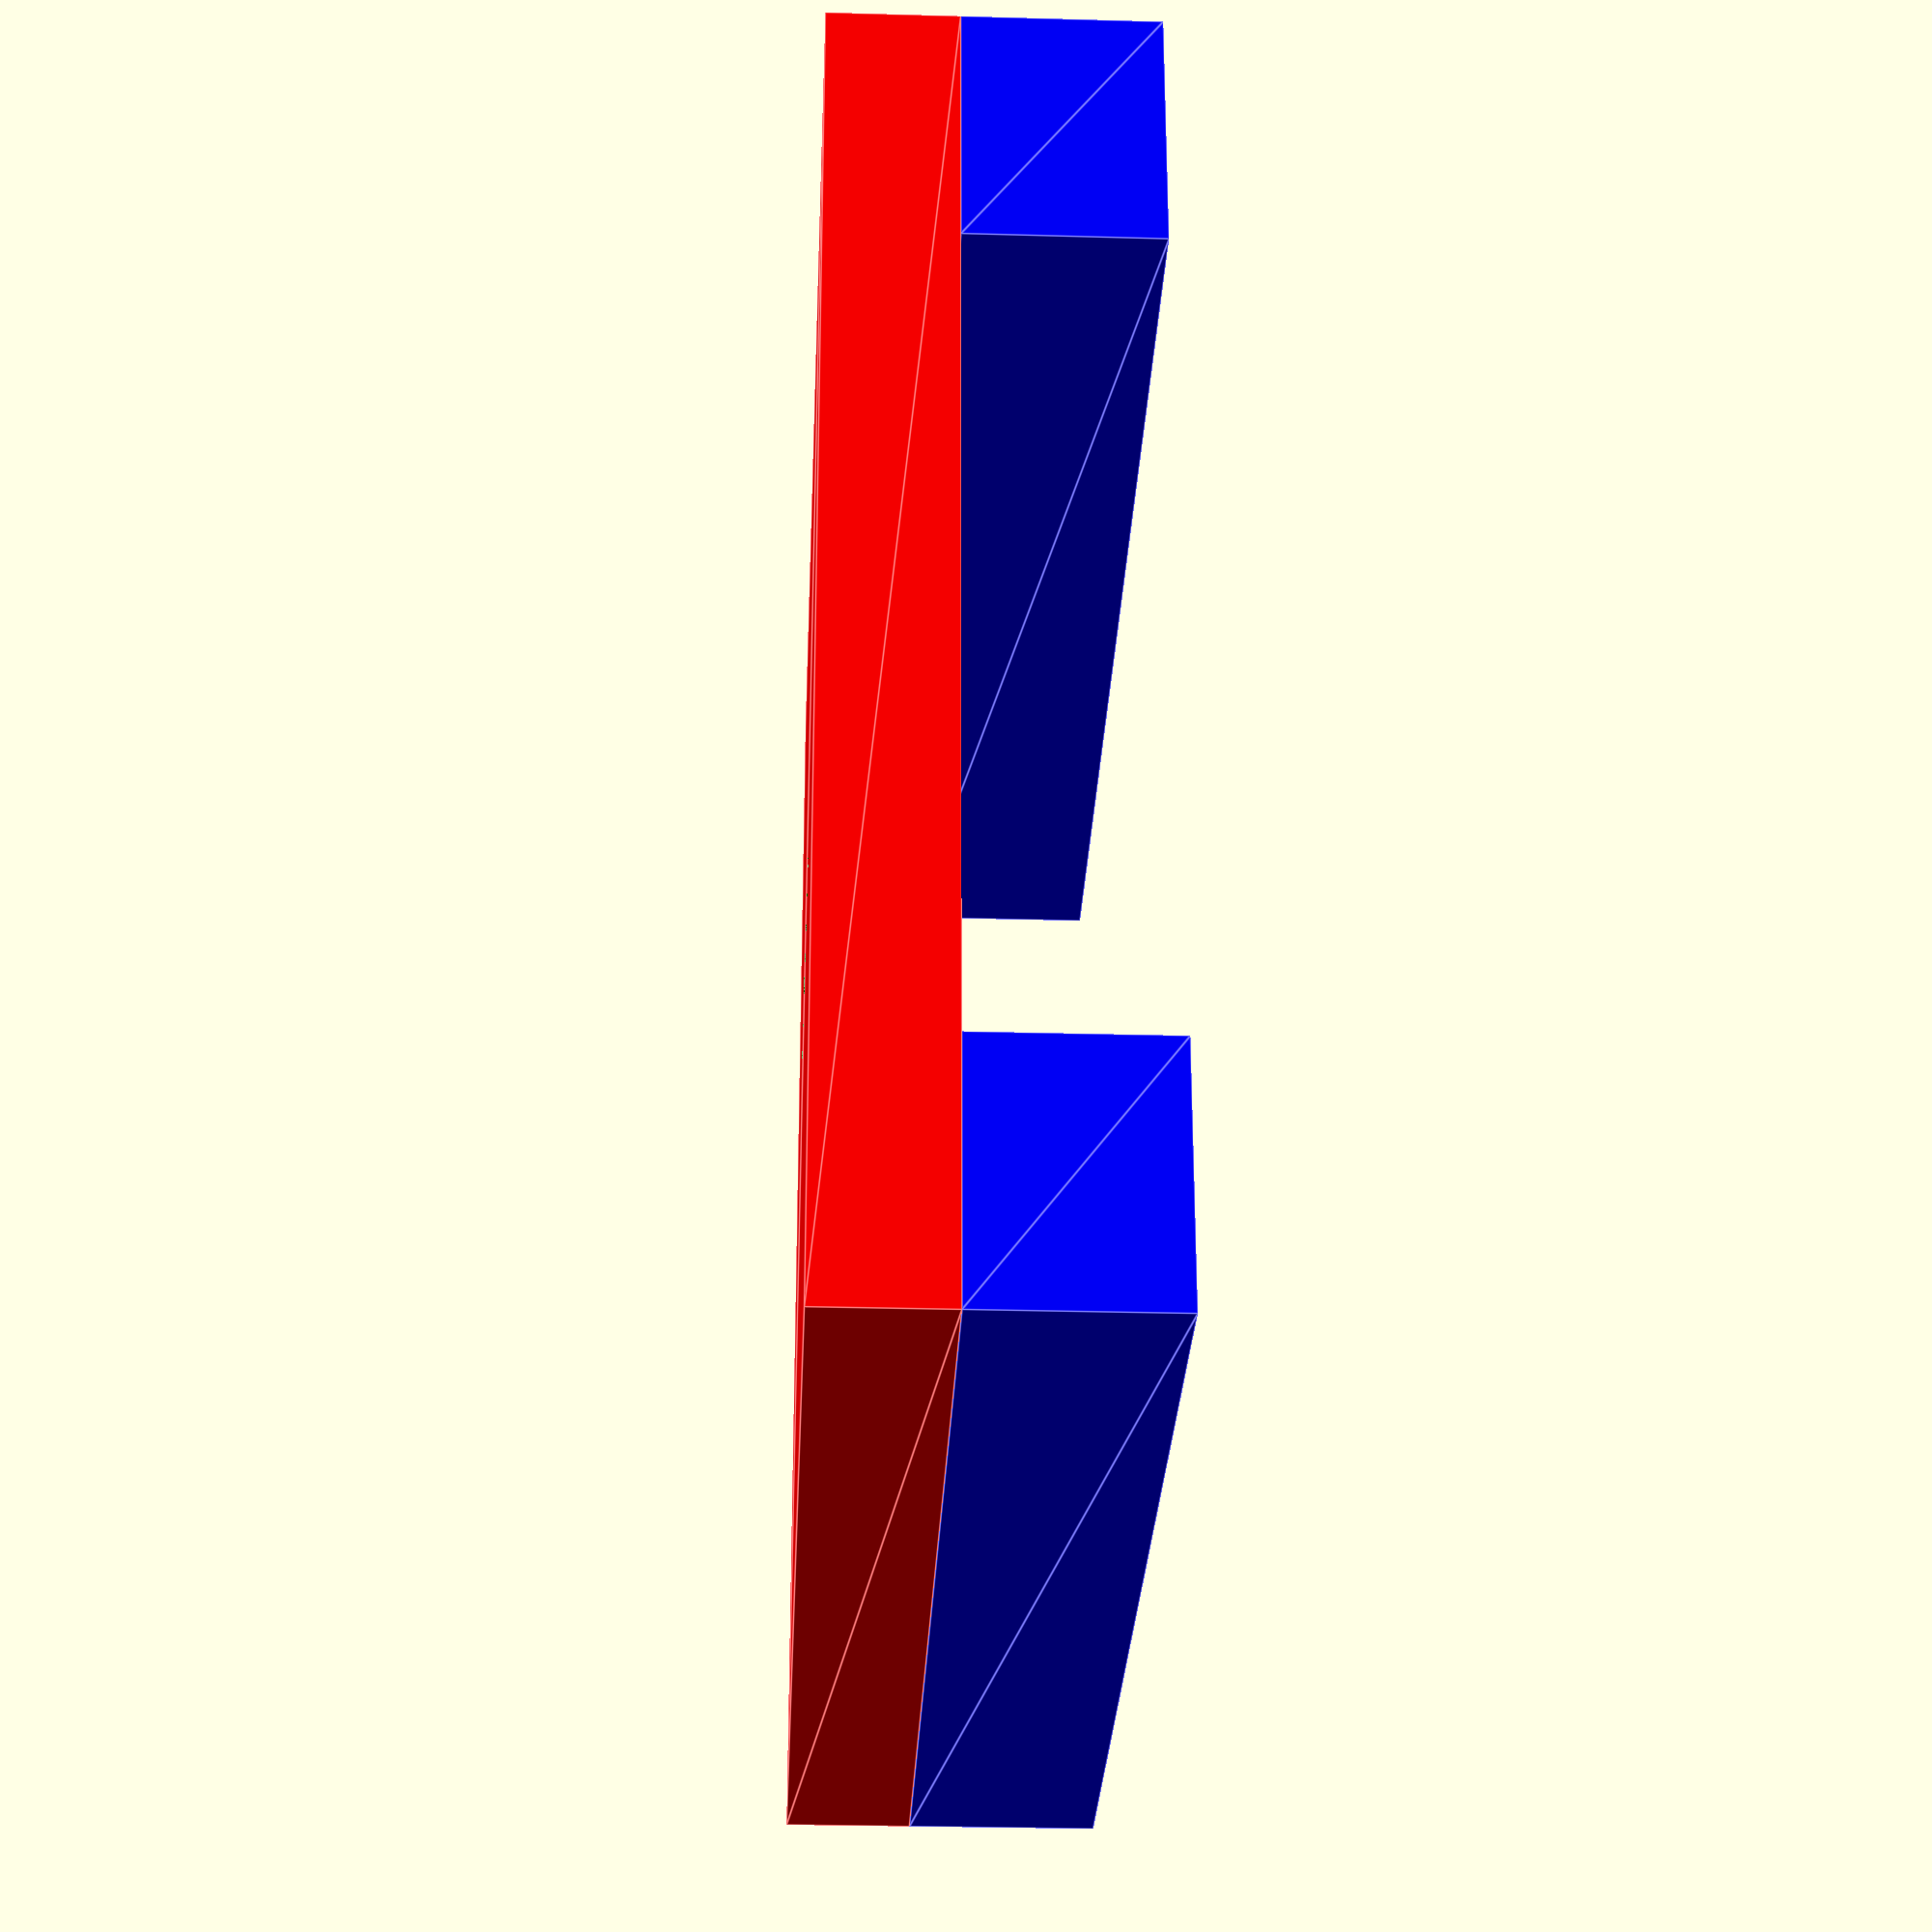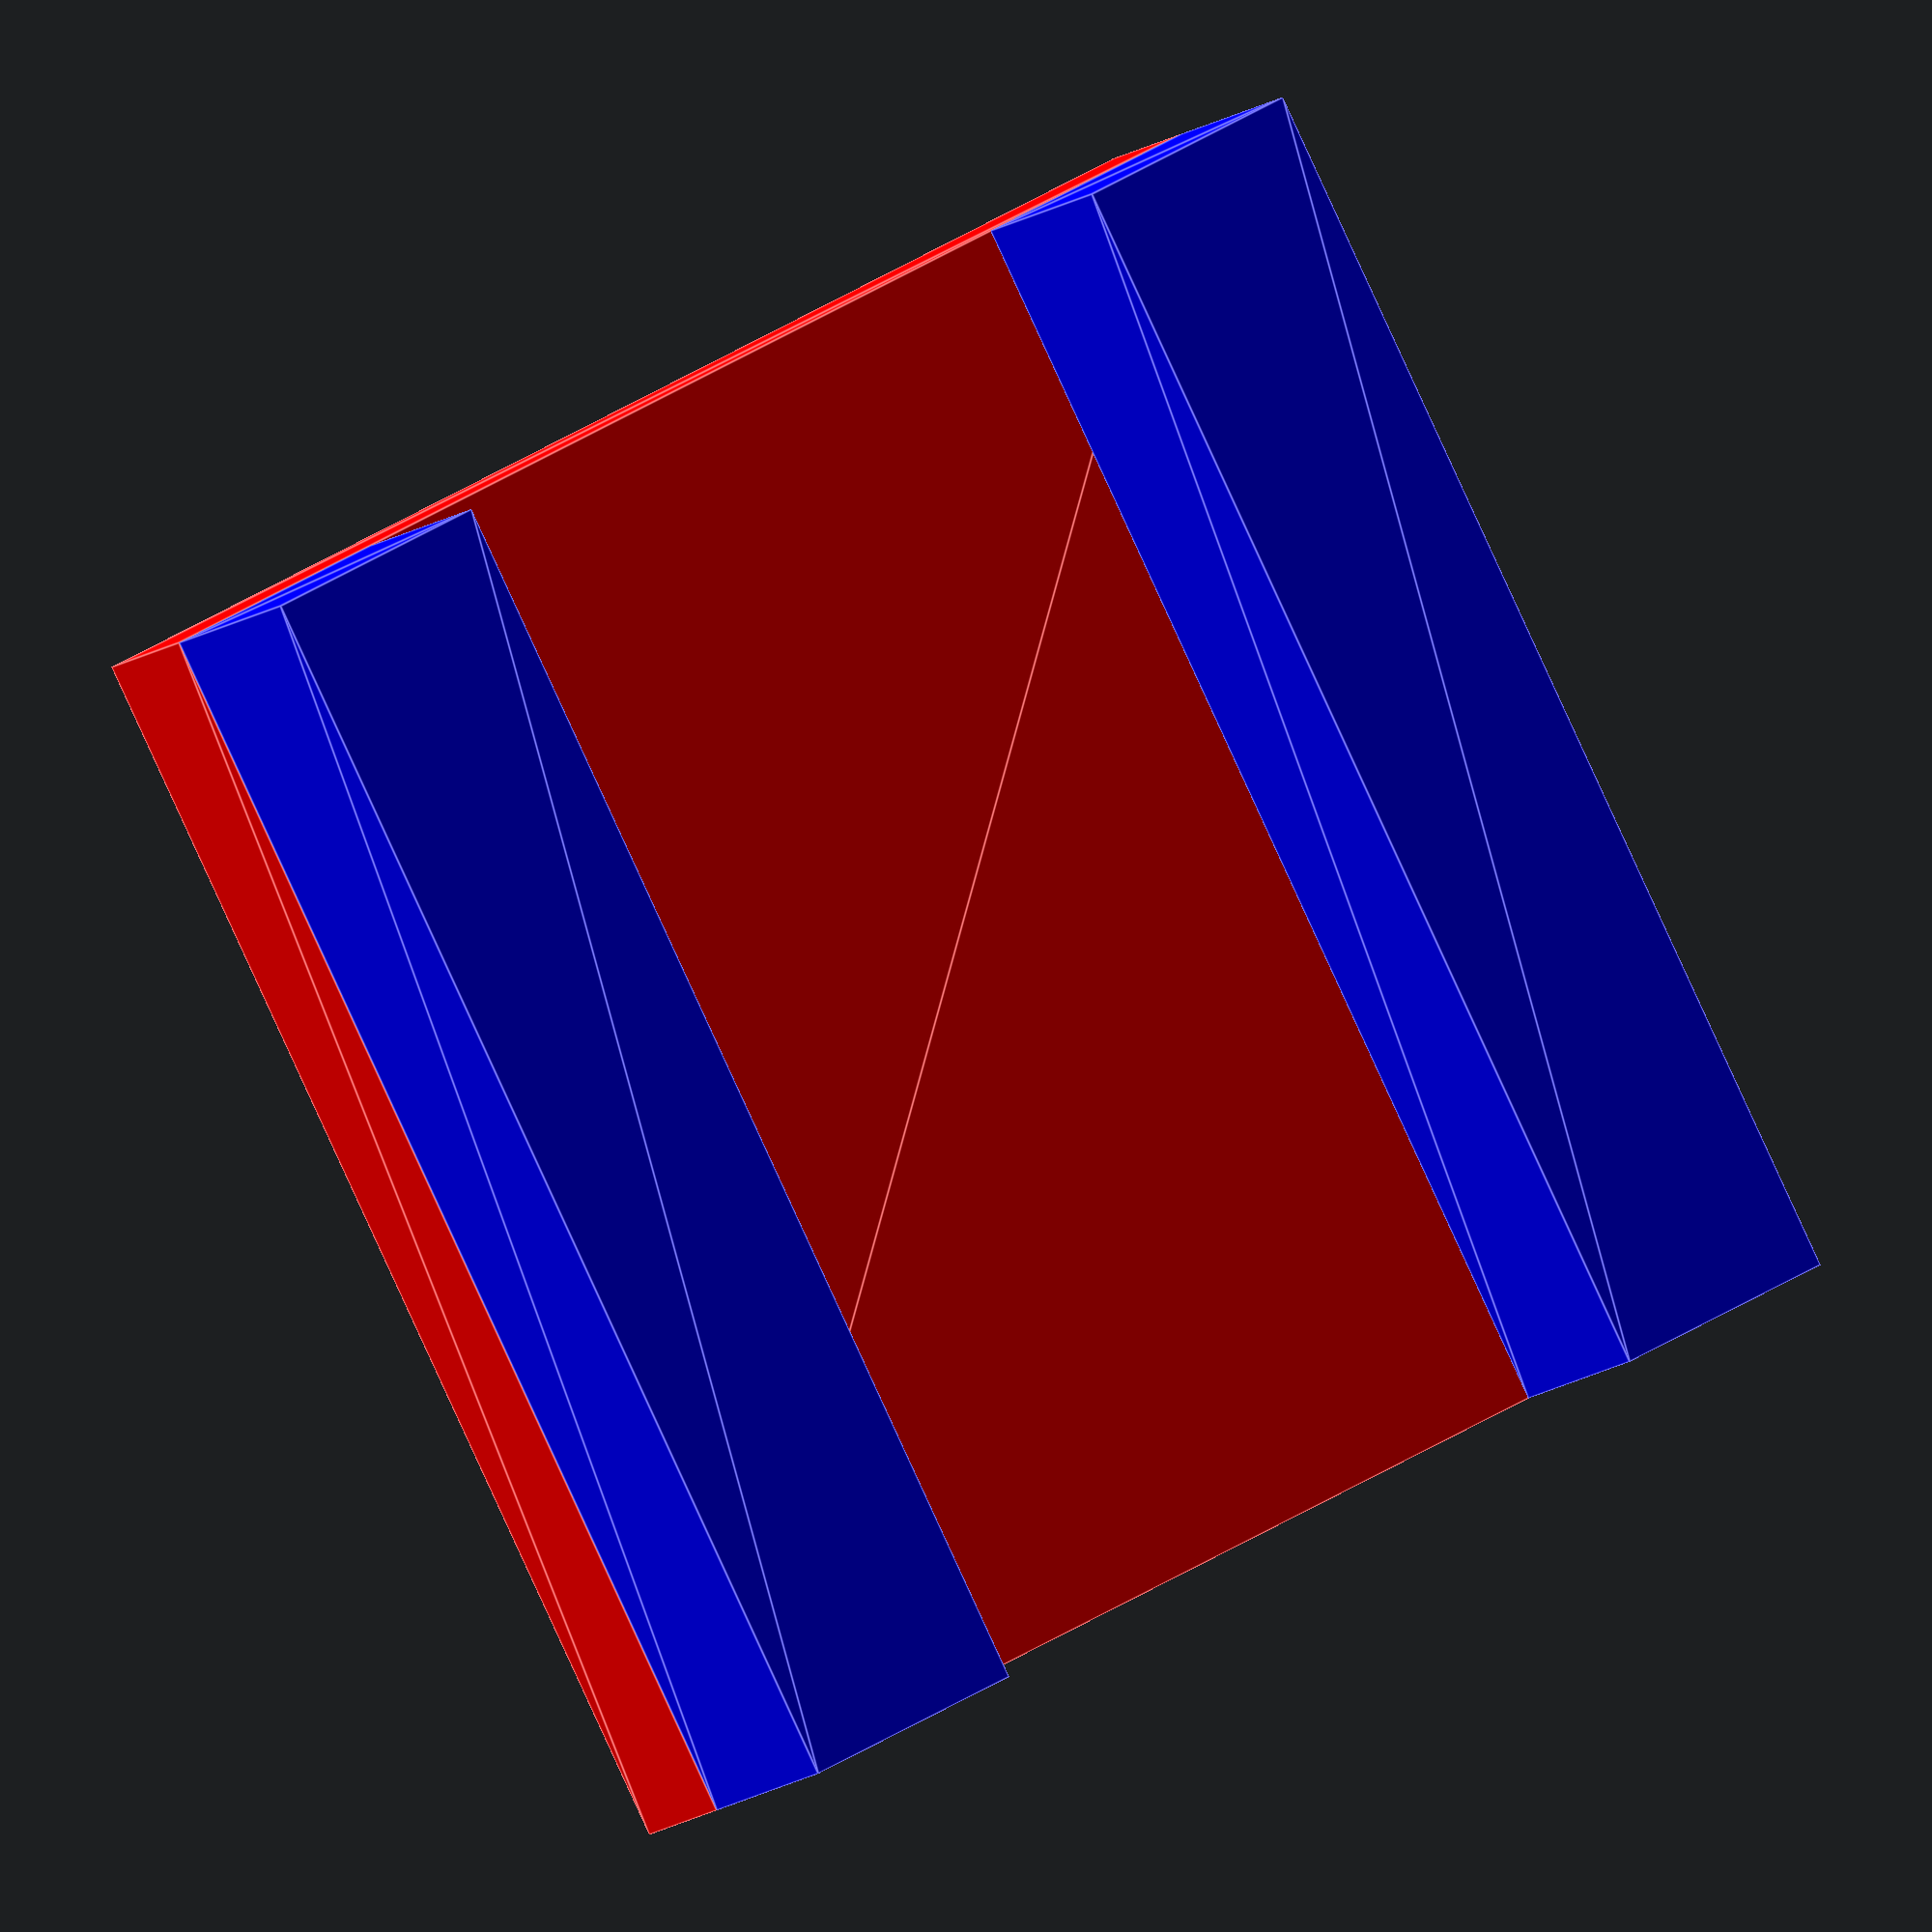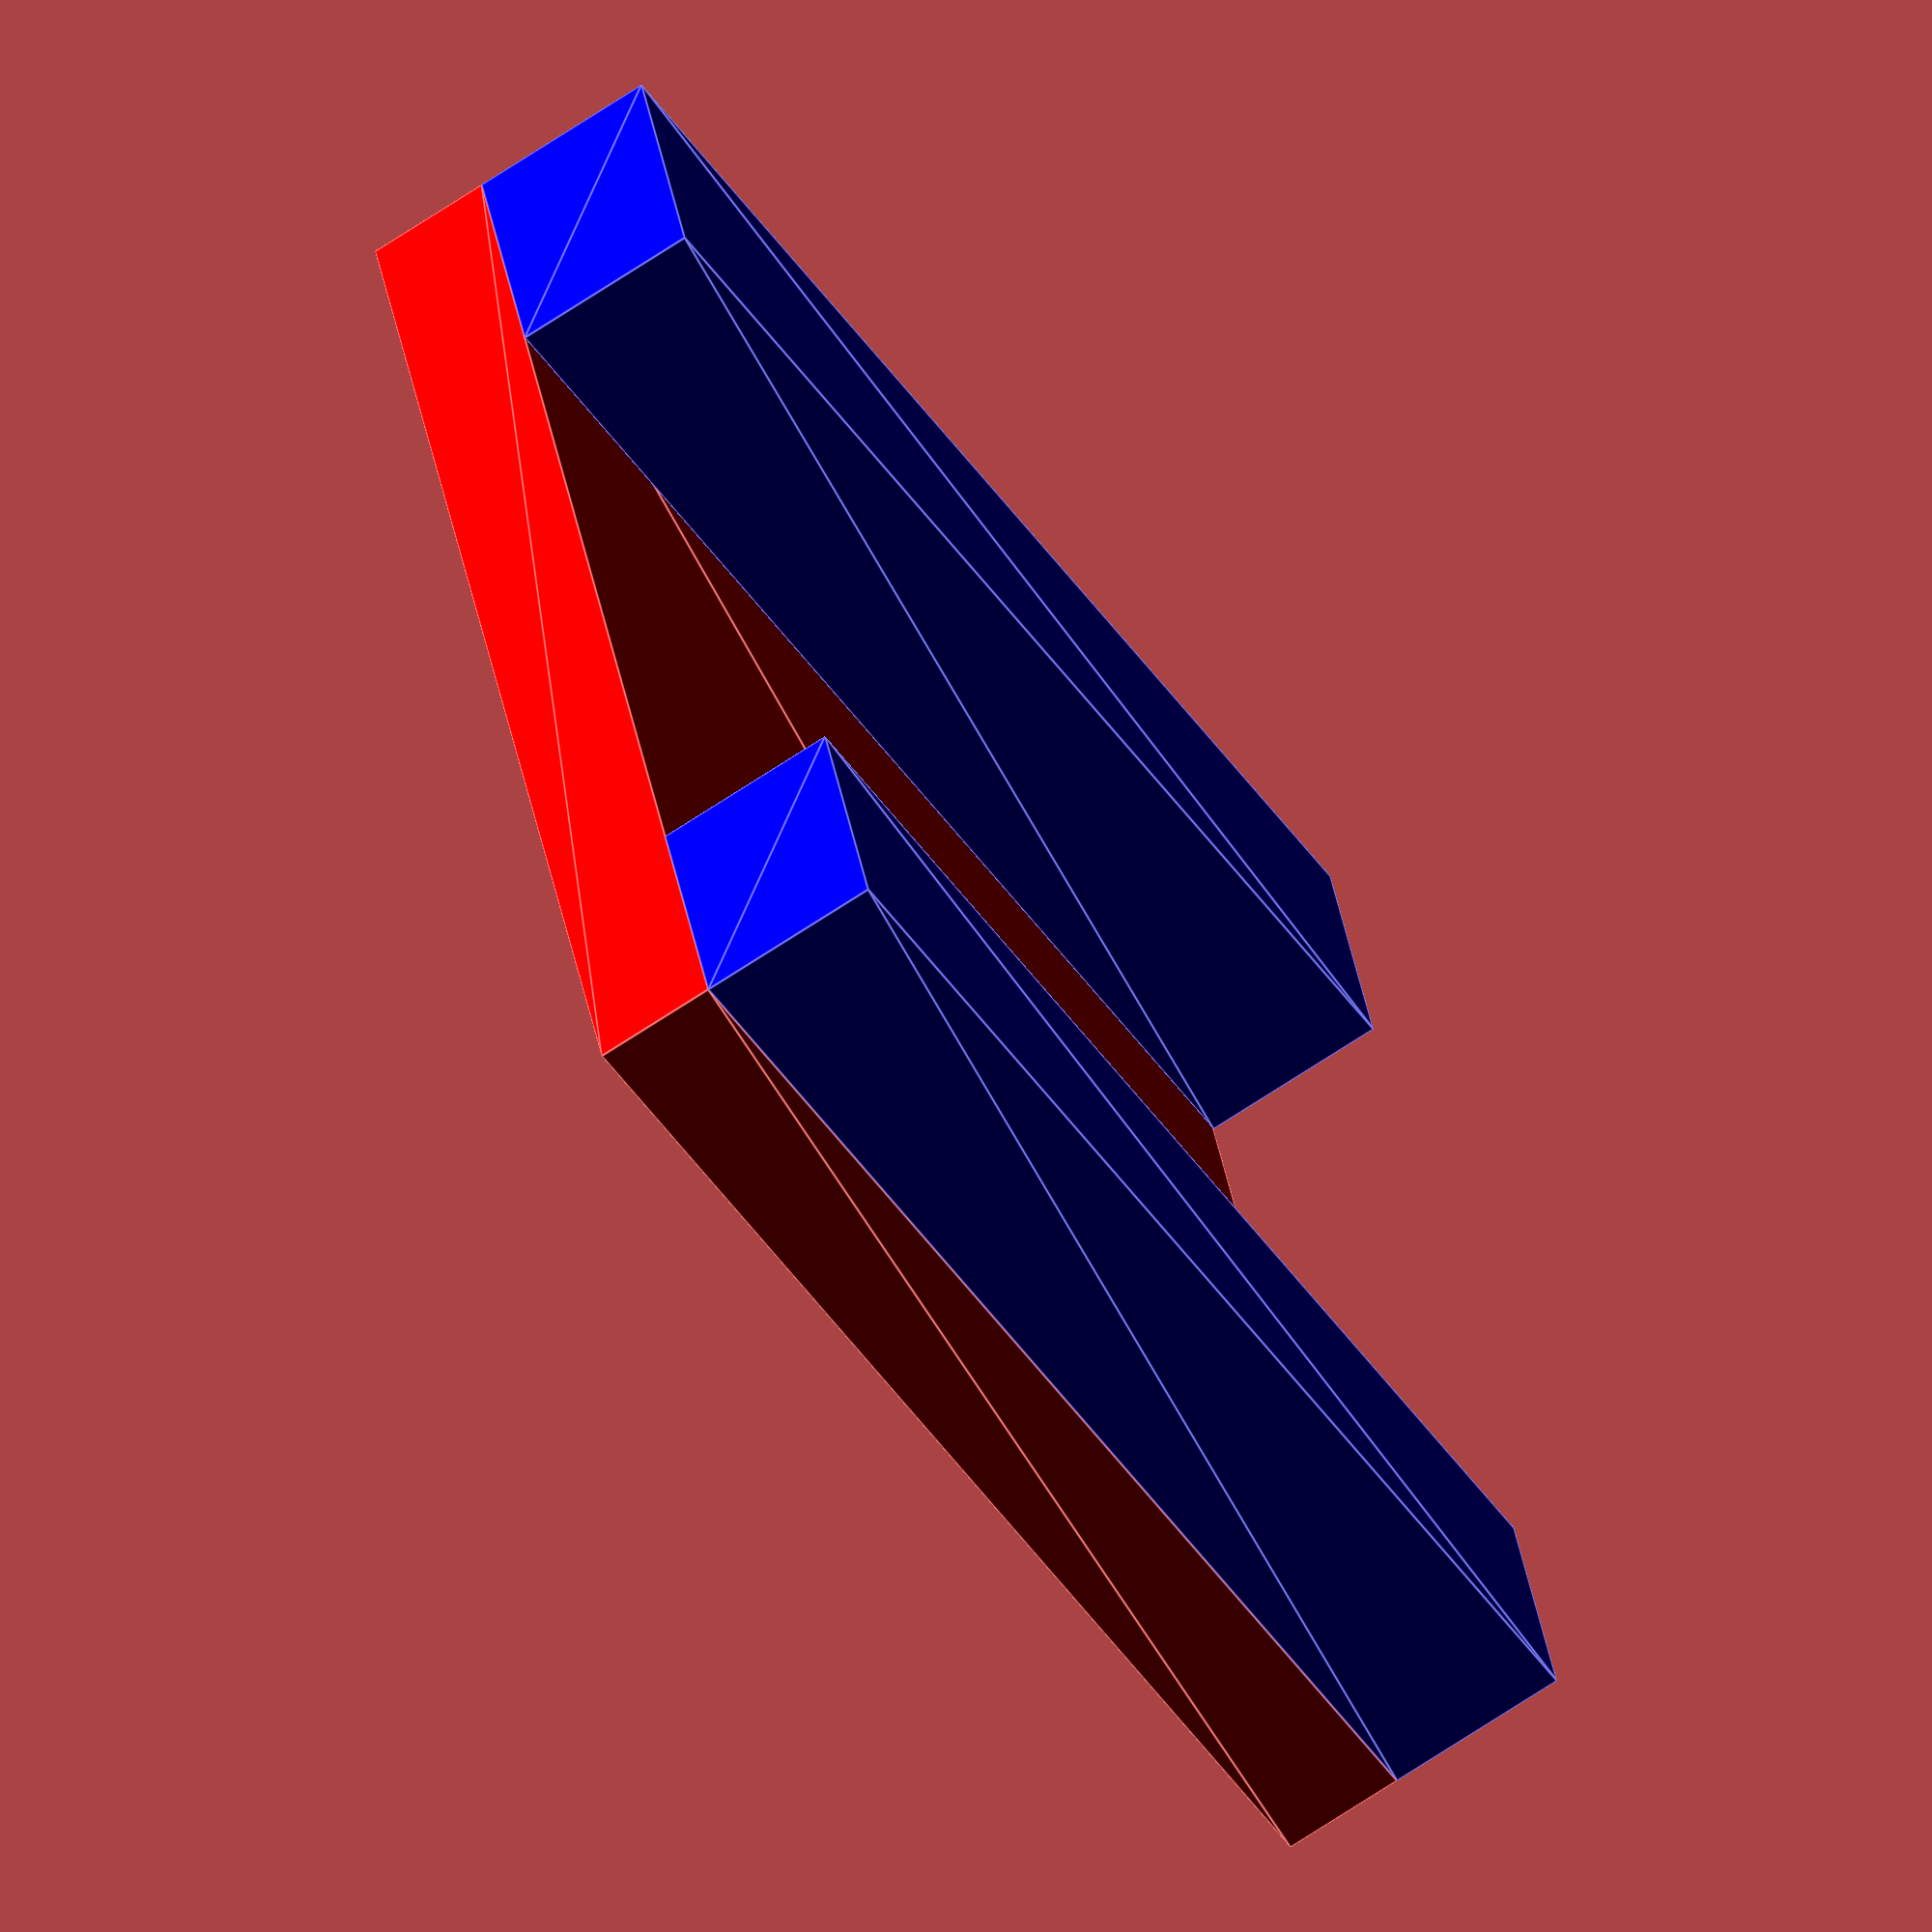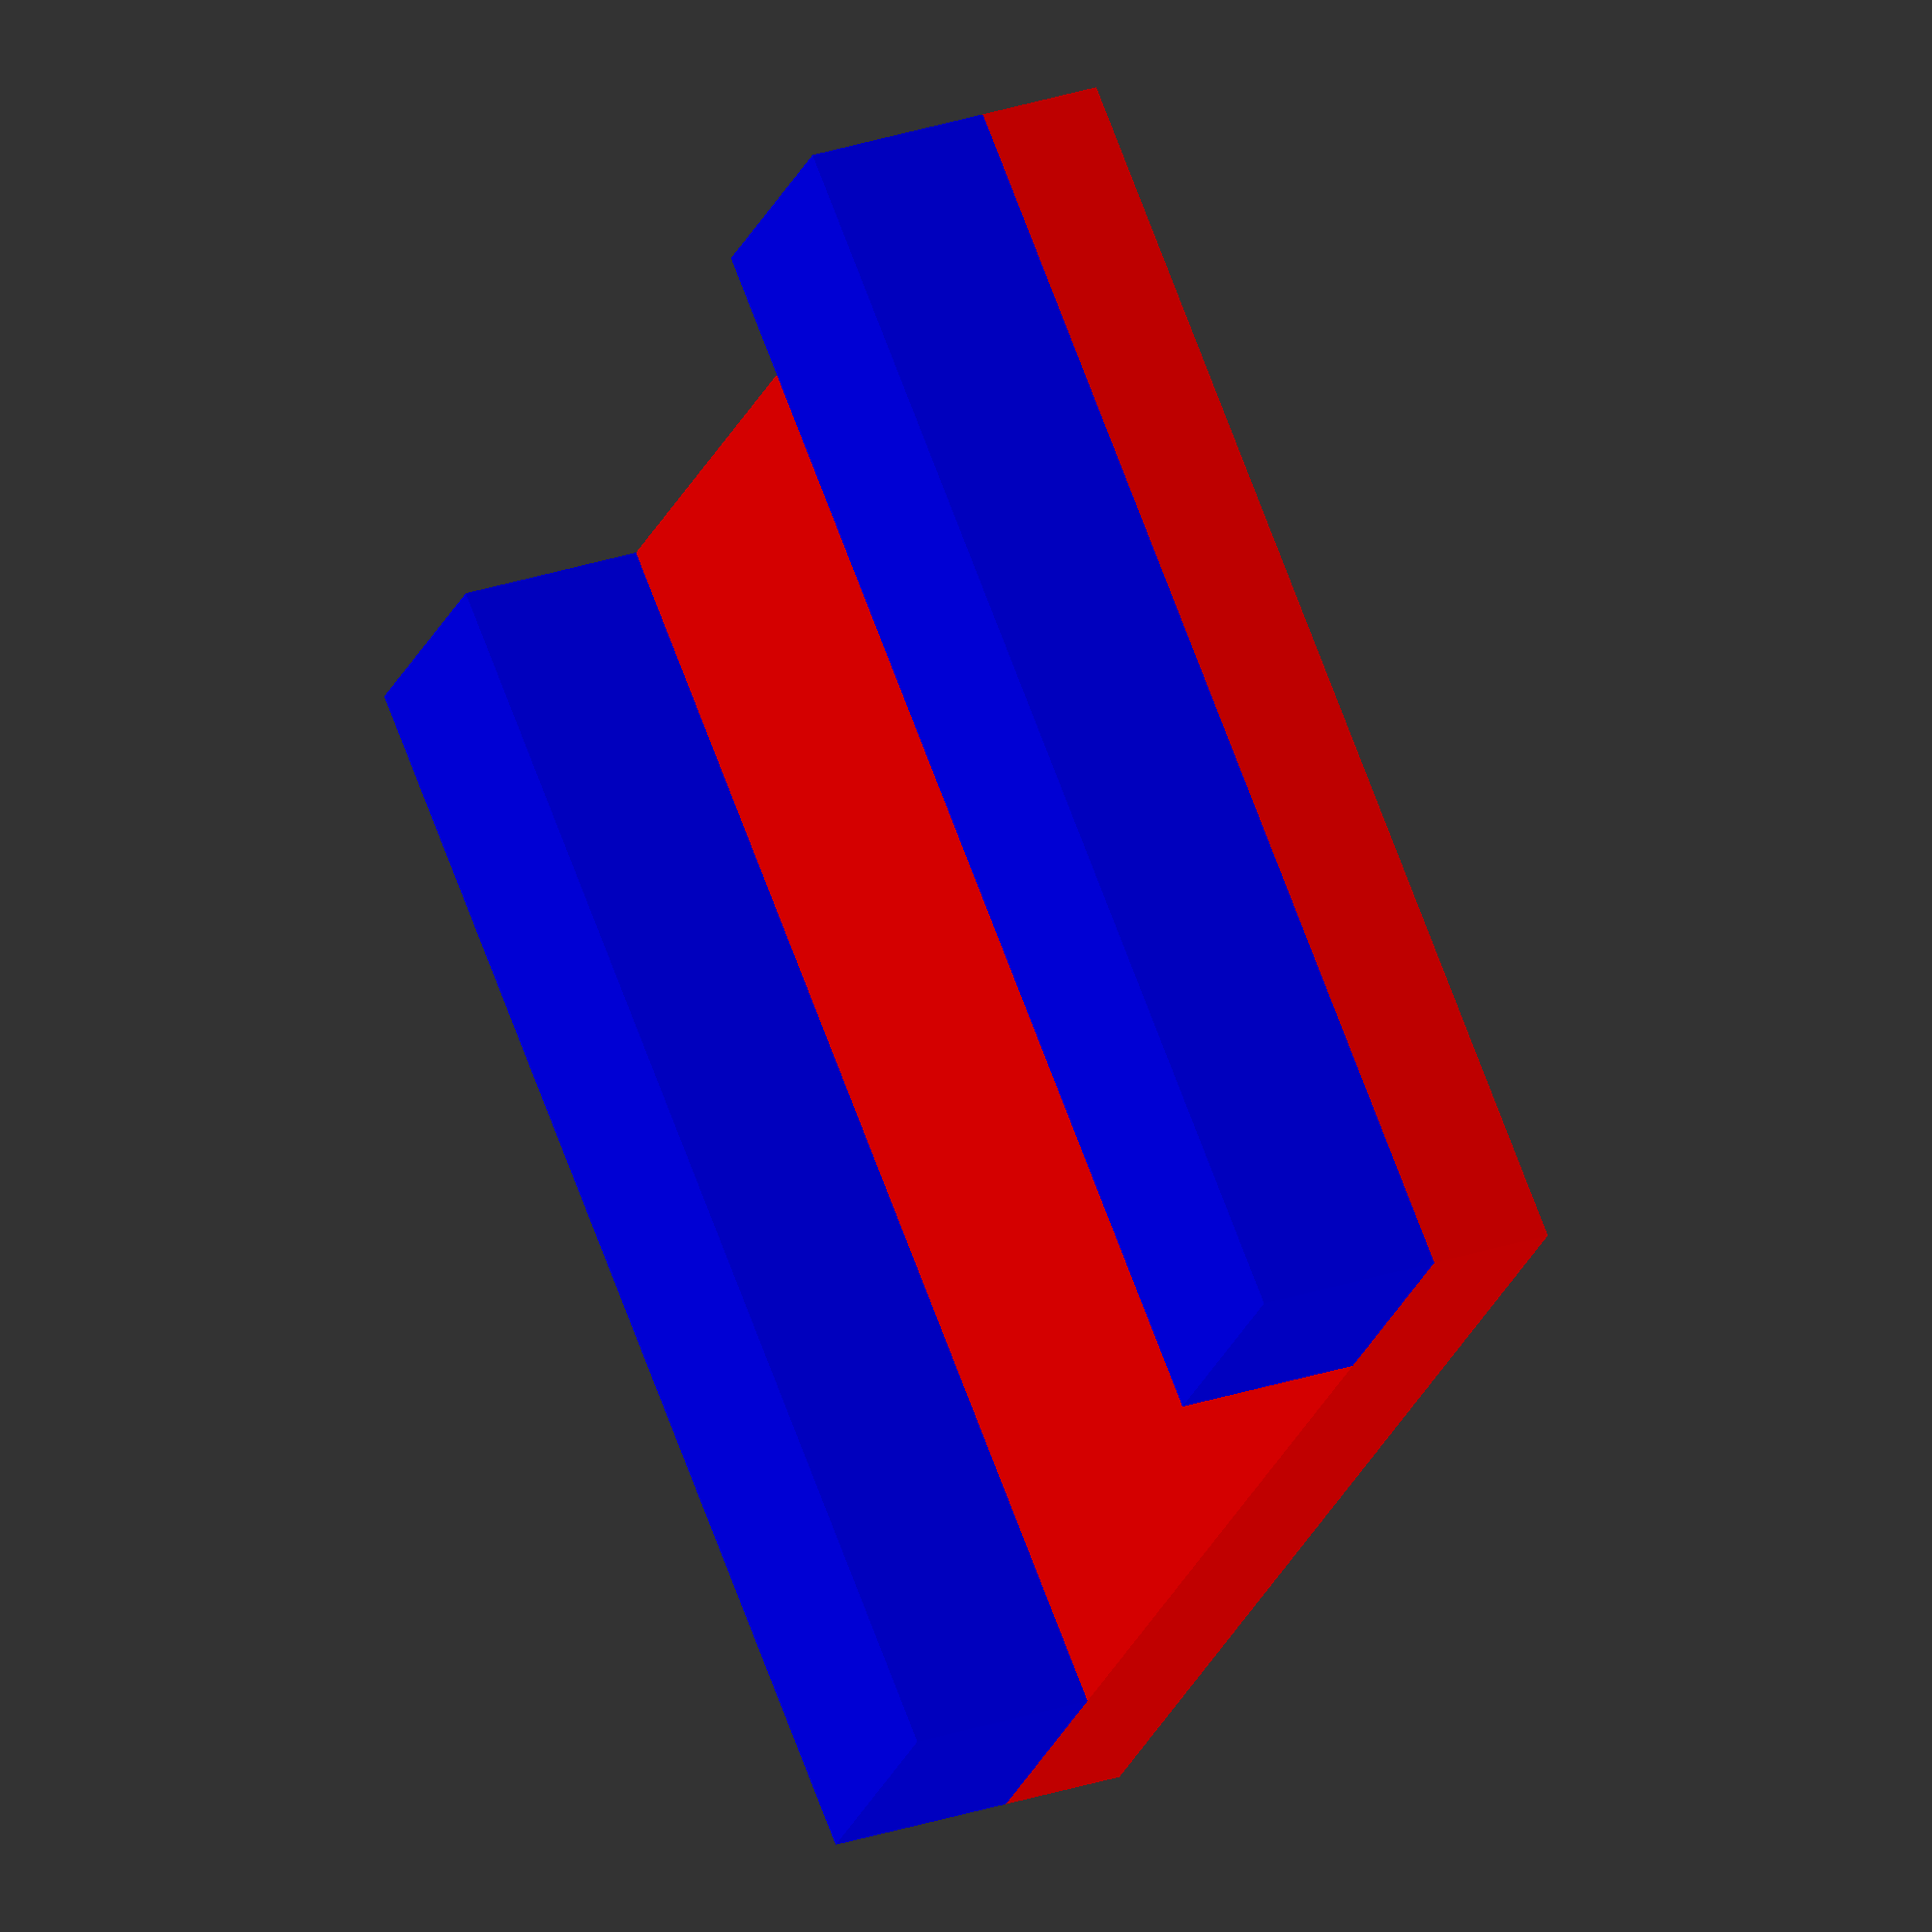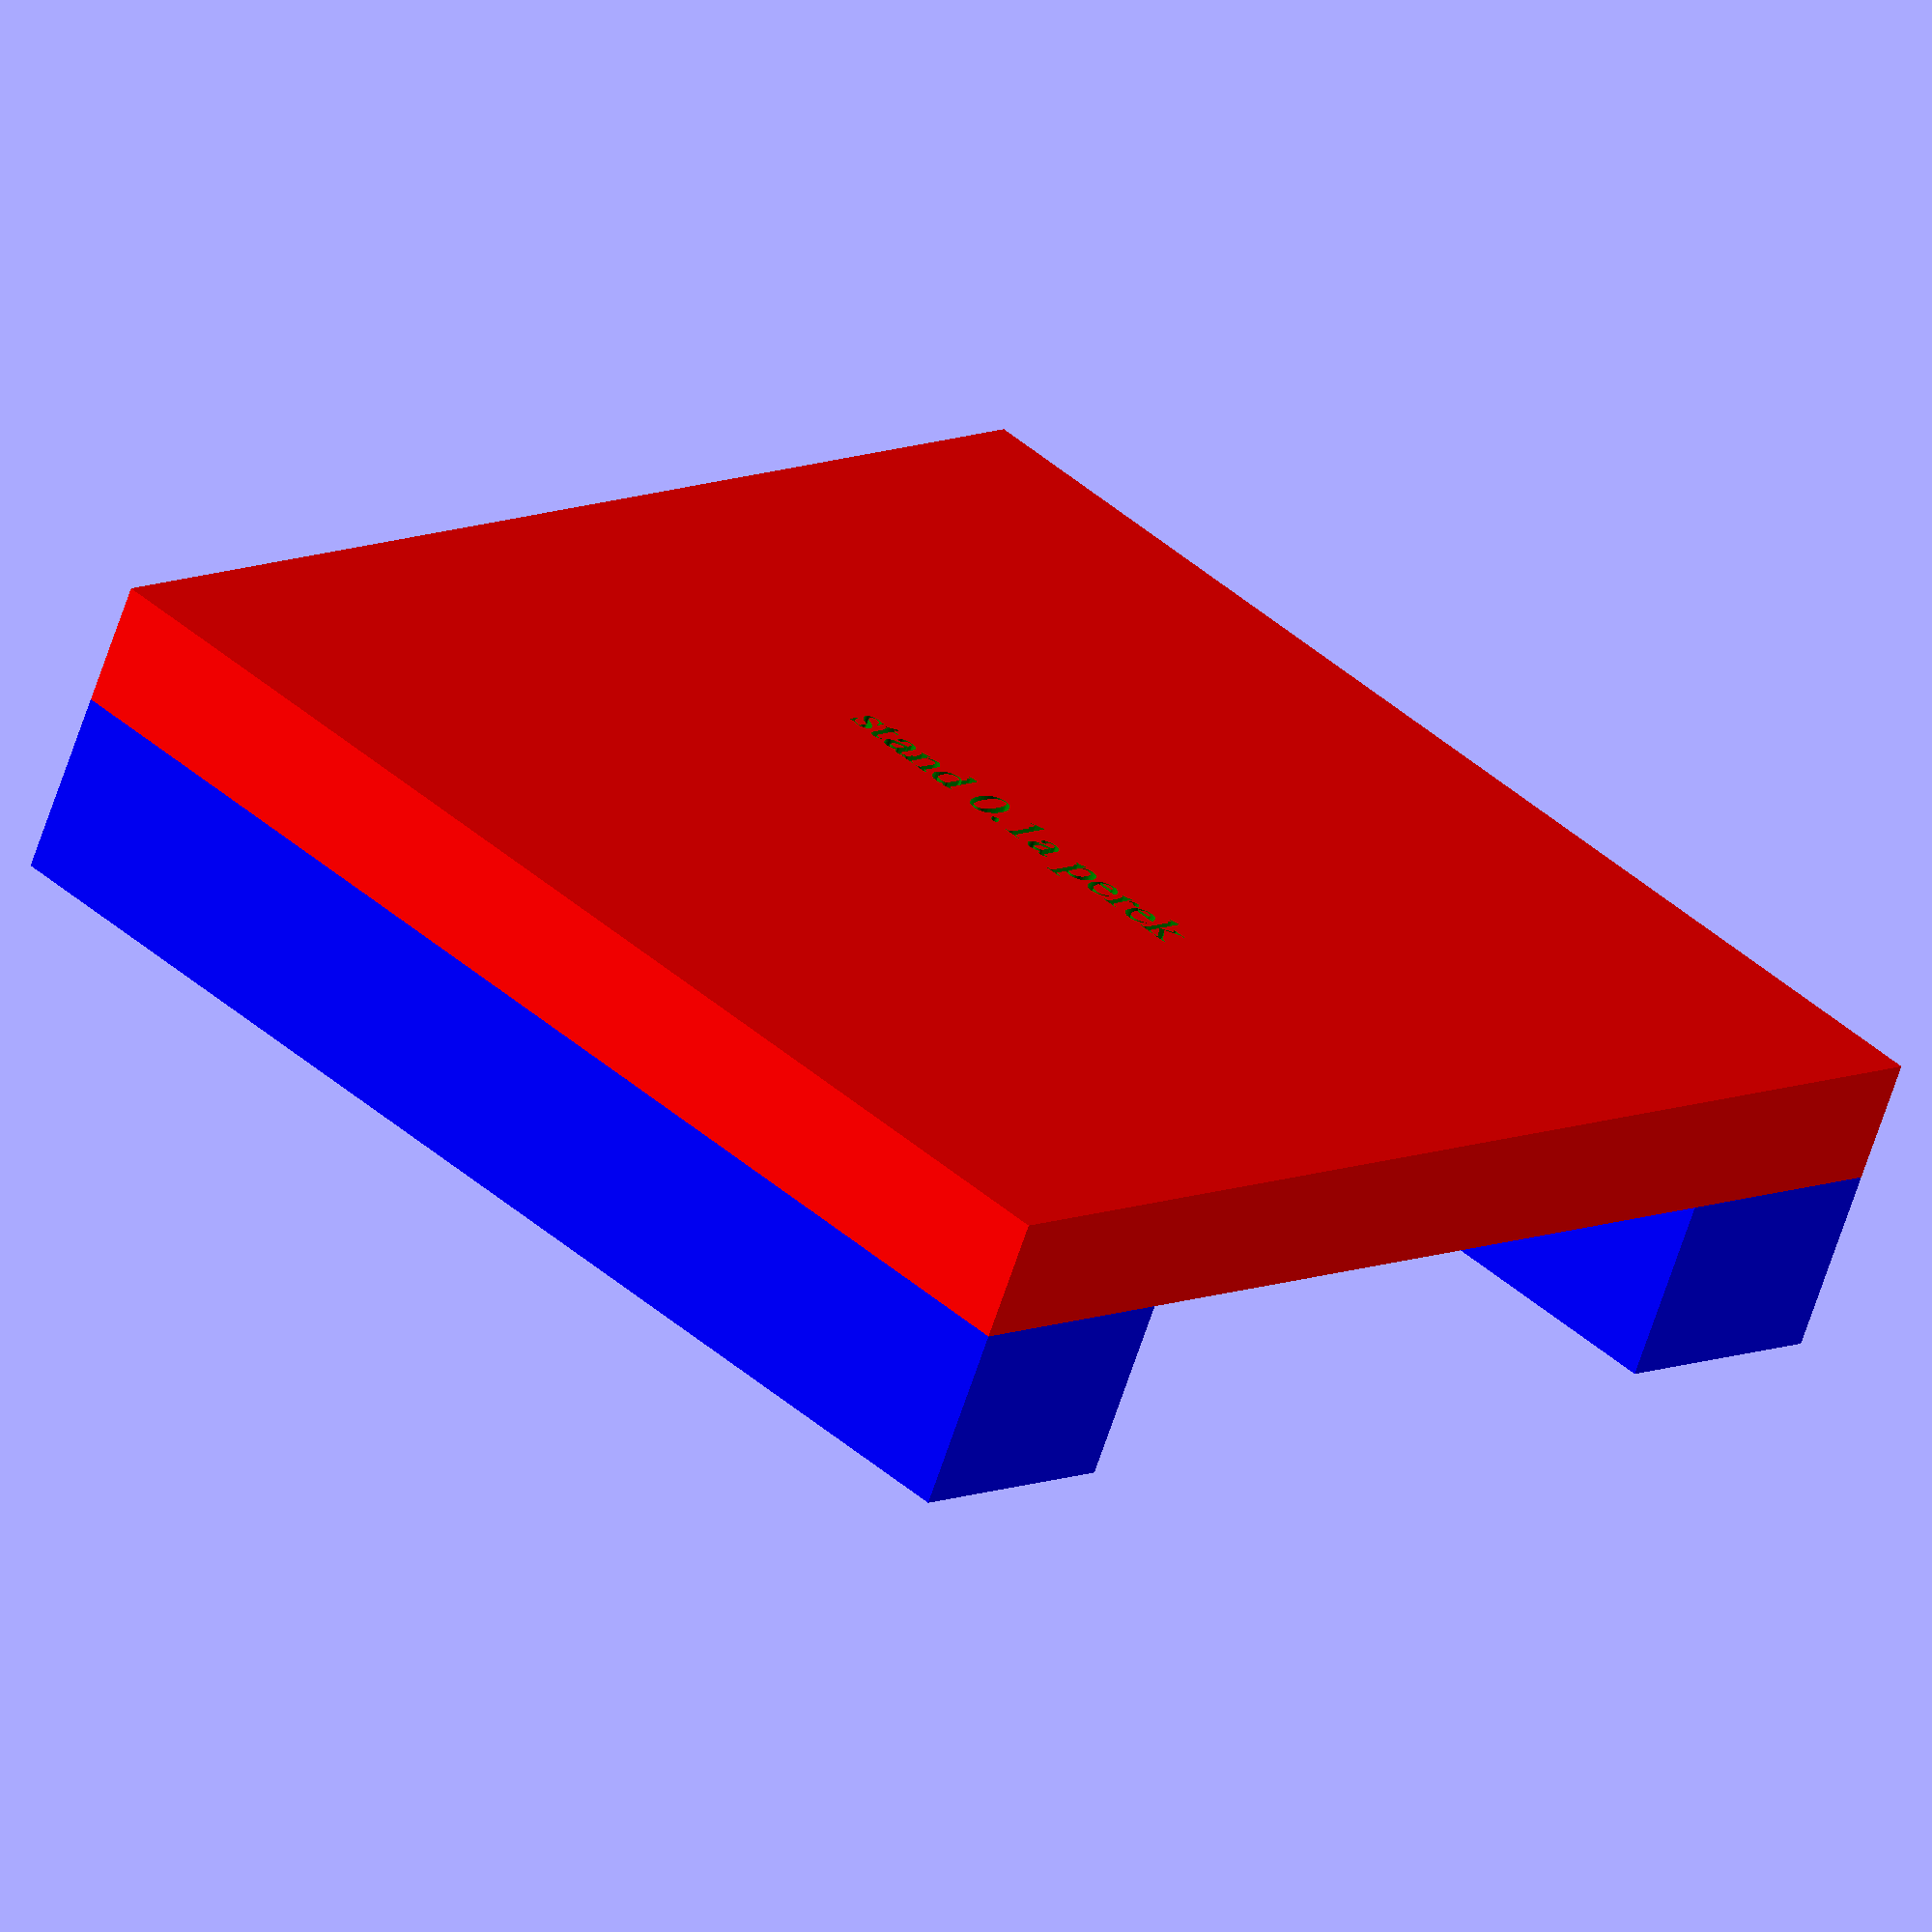
<openscad>
//units in mm
length = 100; // how long the stand is along the long axis of the monitor (arbitrary)
base_offset = 10; // how tall the monitor sits off the desk(arbitrary)
channel_width = 65; // the gap for the monitor's body(determined via measurement + 10mm)
channel_height = 15; // the height of the ledges that wrap around the monitor (determined via measurement - 2mm)
ledge_width = 20; // how thick the ledges are
width = ledge_width * 2 + channel_width; // total width
pn_depth = 4; // depth of the part number cut (arbitrary)
pversion = "stand 0.1a perek";

difference() { 
    union() {
        color("red")
            translate([0,0,0])
                linear_extrude(height=base_offset)
                    square([length,width], center = true);
            
        color("blue")
            translate([0,(width-ledge_width)/2,base_offset])
                linear_extrude(height=channel_height)
                    square([length,ledge_width], center=true);
  
        color("blue")
           translate([0,-1*(width-ledge_width)/2,base_offset])
                linear_extrude(height=channel_height)
                    square([length,ledge_width], center=true);  
    }
 
    color("green")
        translate([0,0,-0.1]) mirror([1,0,0])        
            linear_extrude(height = pn_depth) 
                text(pversion, size = pn_depth, font = "times", halign = "center", valign = "center", $fn=42);
 }
           

</openscad>
<views>
elev=207.2 azim=181.7 roll=272.5 proj=p view=edges
elev=192.9 azim=240.6 roll=211.7 proj=o view=edges
elev=67.4 azim=162.6 roll=304.1 proj=o view=edges
elev=153.5 azim=42.1 roll=118.2 proj=o view=wireframe
elev=65.0 azim=317.2 roll=161.8 proj=o view=solid
</views>
